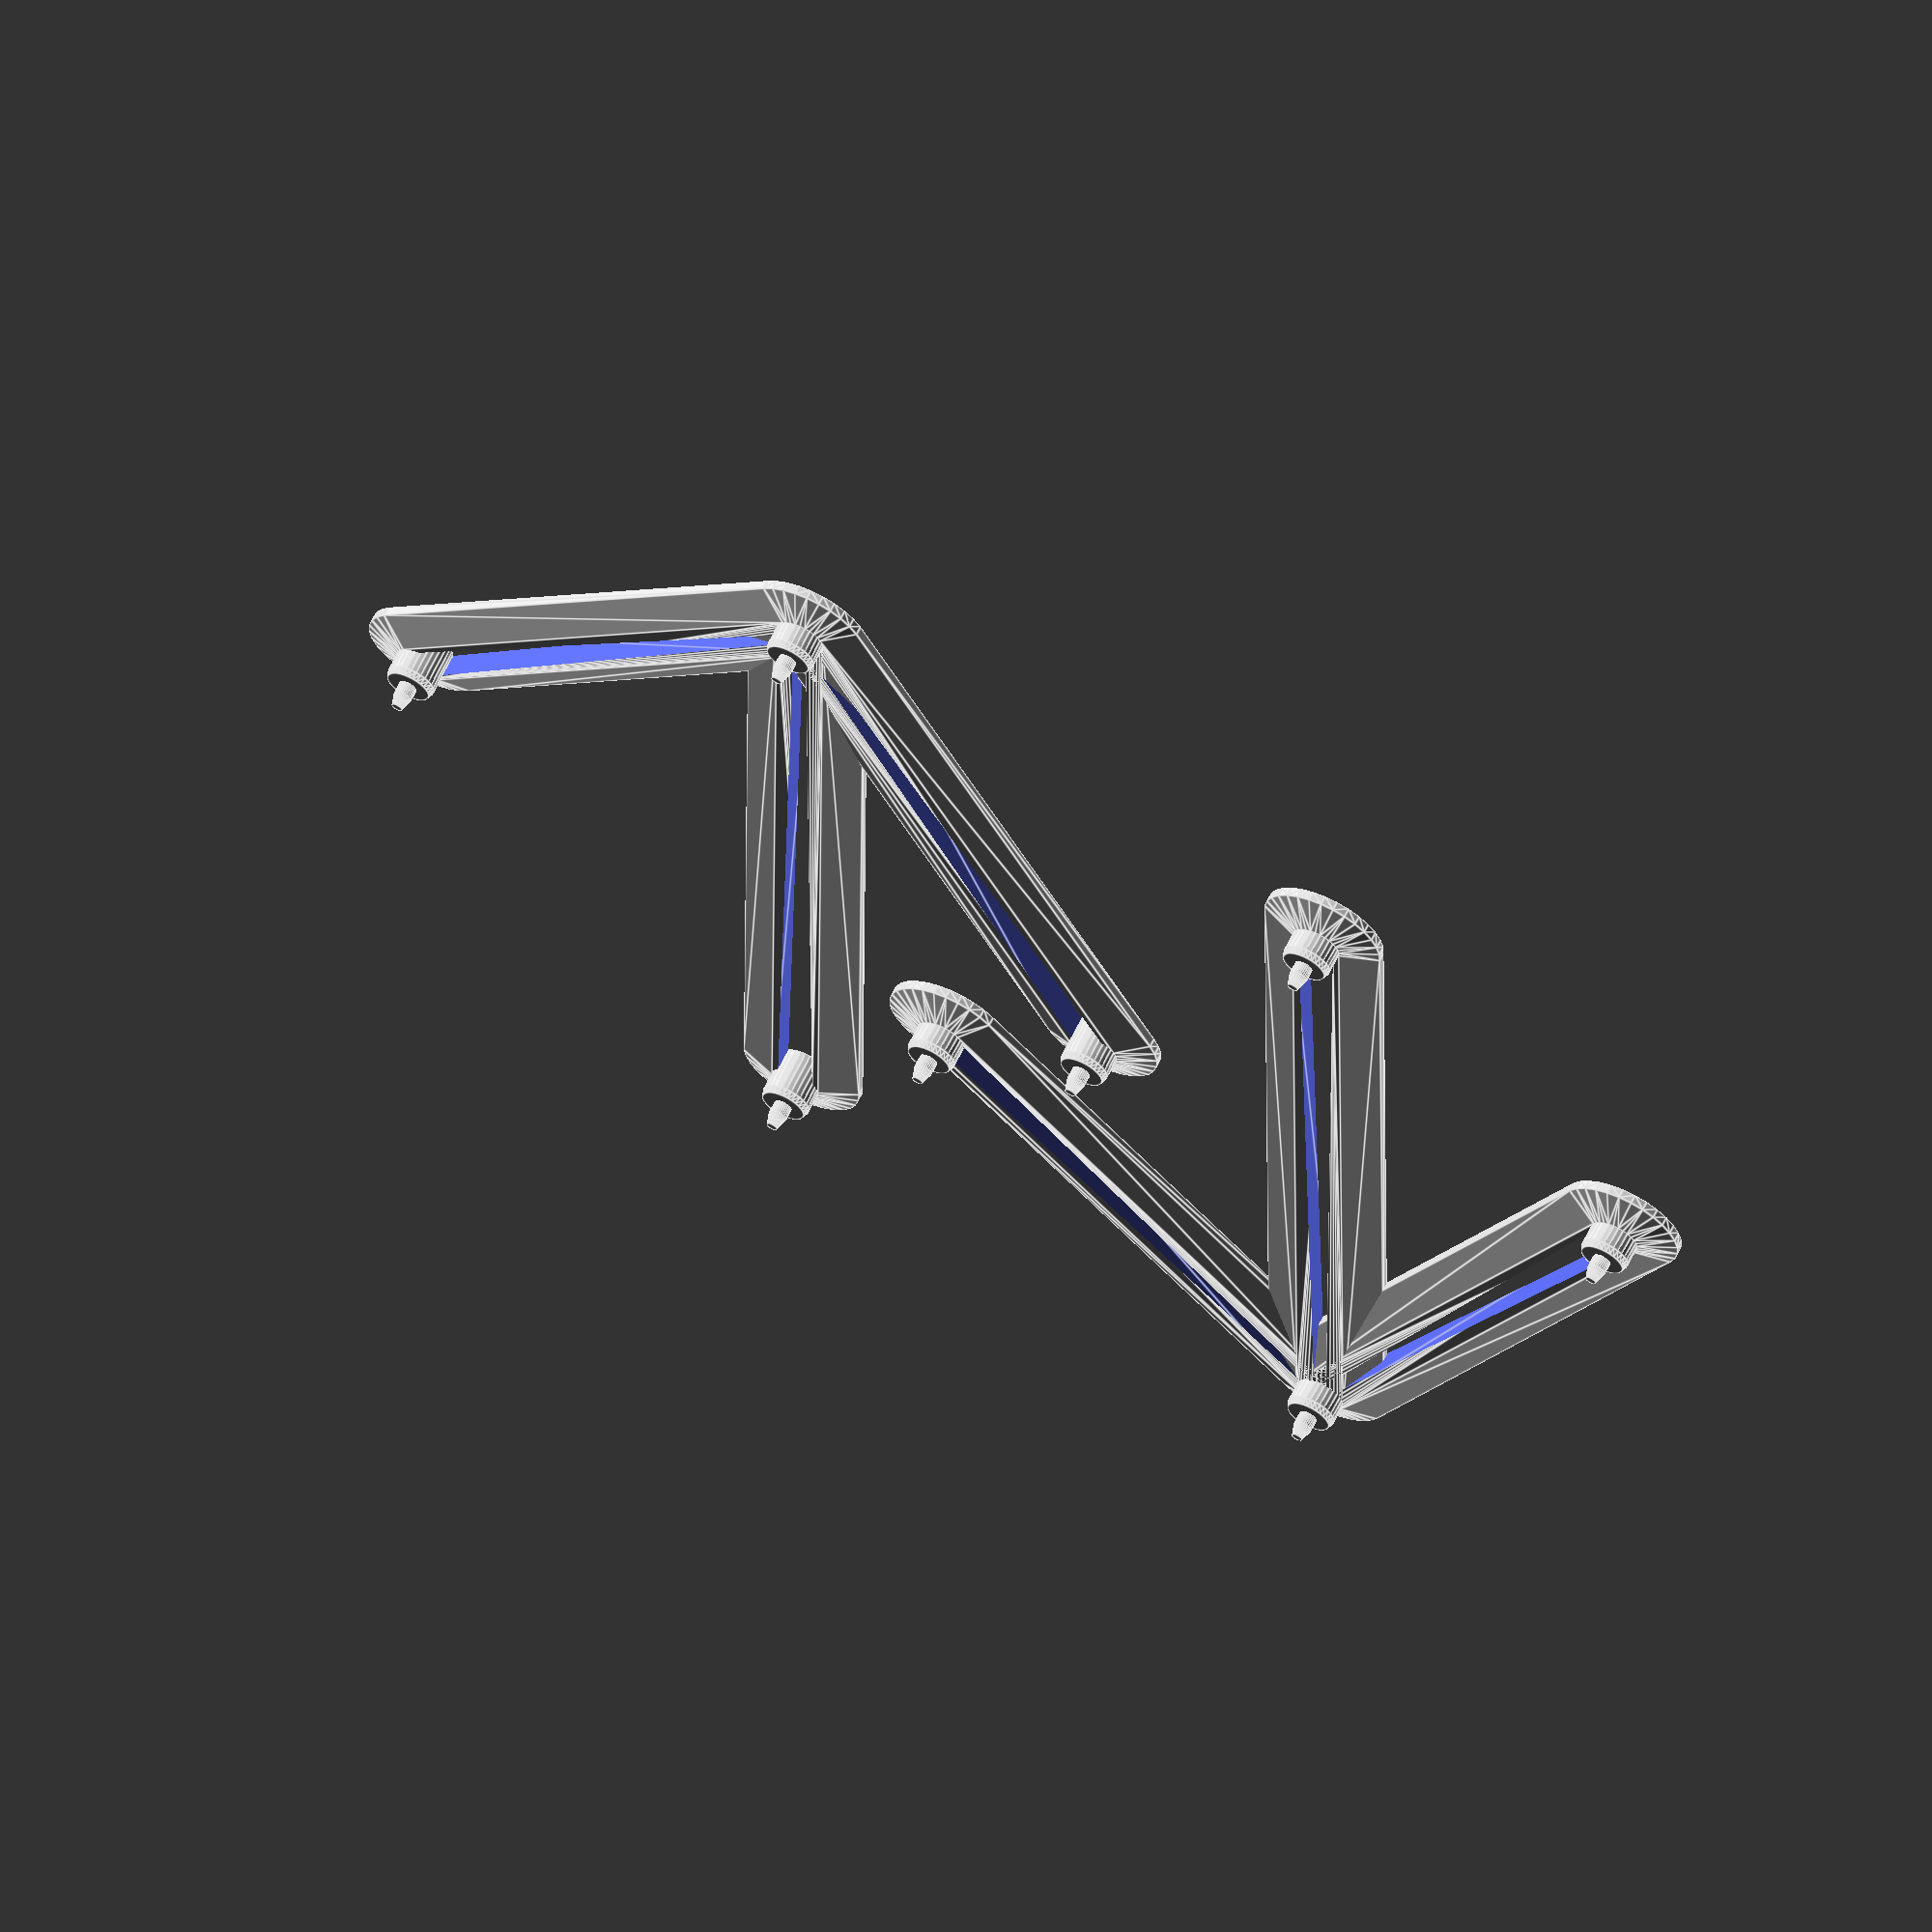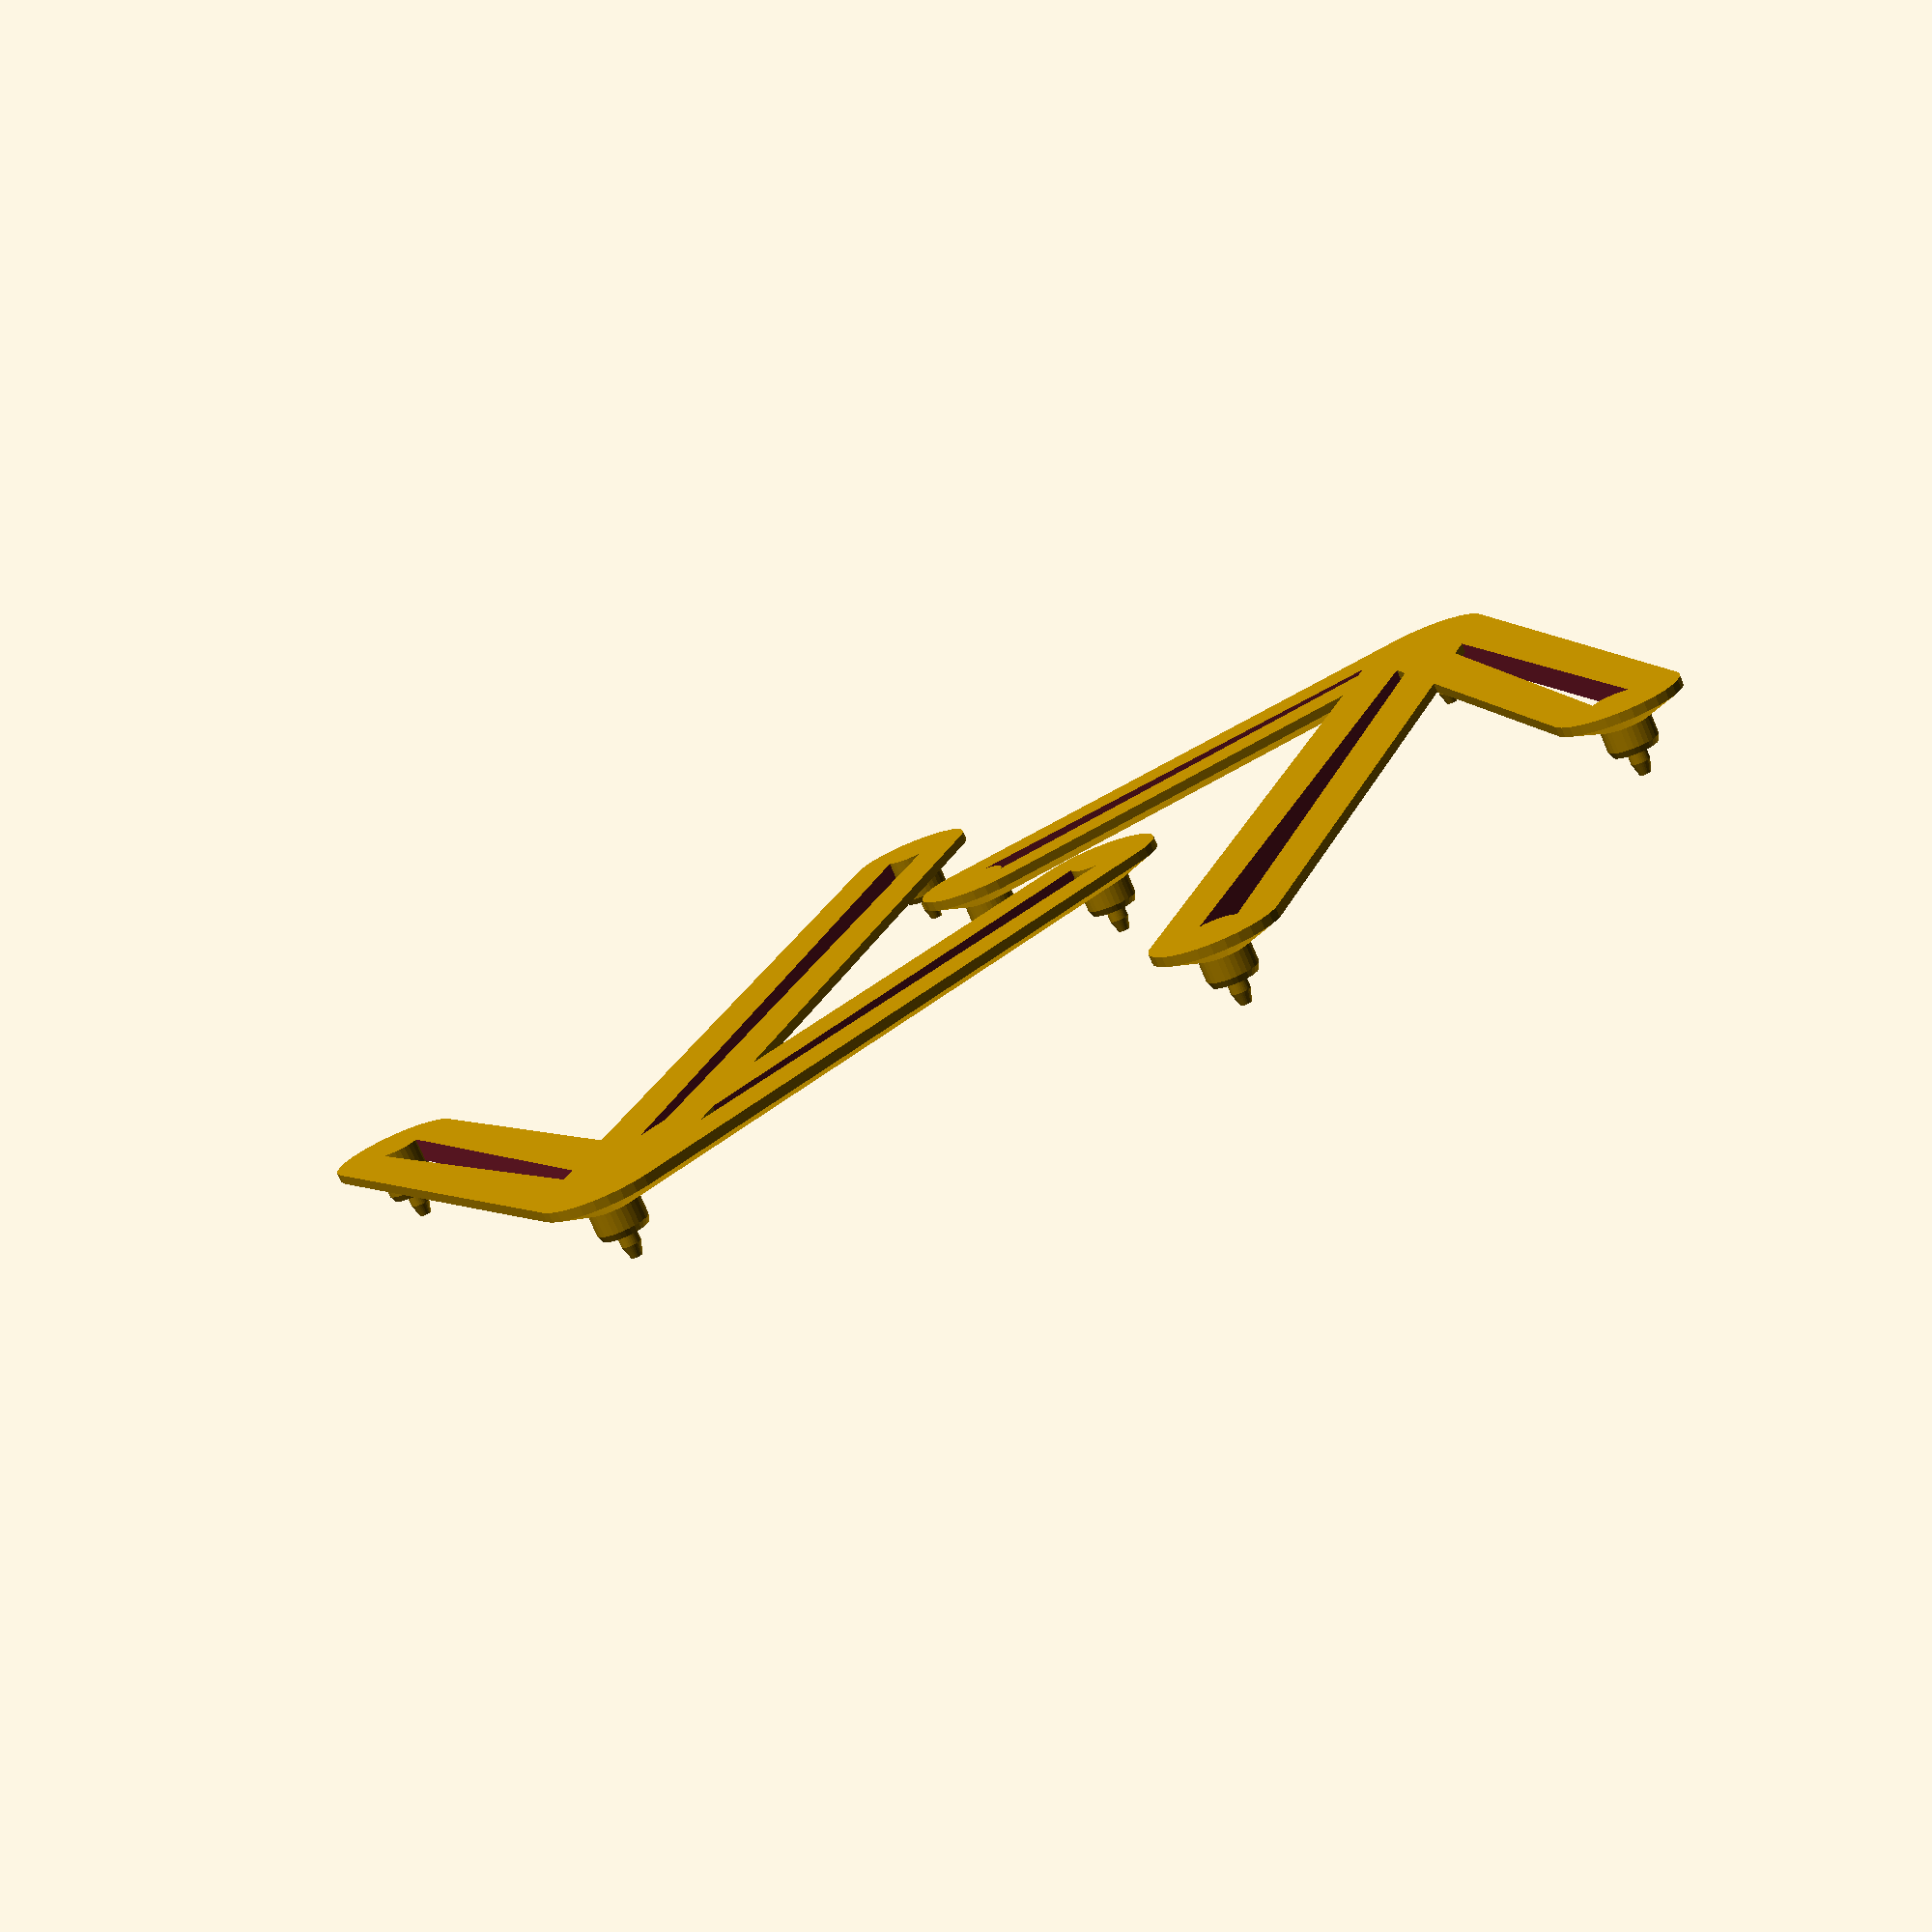
<openscad>


module pin(t) {
    baser = 4;
    pinr = 1.5;
    translate(t) {
        translate([0,0,3]) {
            translate([0,0,-0.25])
                cylinder(h = 7, r1 = baser, r2 = baser, center = true);
            translate([0,0,0.25]) {
                translate([0,0,3.5]) {
                    cylinder(h = 1, r1 = baser, r2 = baser * 0.9, center = true);
                };
                translate([0,0,4.5]) {
                    cylinder(h = 3, r1 = pinr, r2 = pinr, center = true);
                    translate([0,0,2.5]) {
                        cylinder(h = 2, r1 = pinr, r2 = pinr * 0.6, center = true);
                    };
                };
            };
        };
    };
}

module base(t) {
    translate(t) {
        cylinder(h=3, r=4);
        cylinder(h=1.5, r=10, center=true);
    };
}

module bar(t1, t2) {
    difference() {
        hull() {base(t1); base(t2);};
        hull() {translate(t1) cylinder(r=1, h=10, center=true); translate(t2) cylinder(r=3, h=10, center=true);};
    }
}

p = [[0,0,0], [110.49,15.287,0], [17.145,92.202,0], [127.635,90.297,0]];

module stand() {
    pin(p[0]);
    pin(p[1]);
    pin(p[2]);
    pin(p[3]);

    bar(p[0], p[1]);
    bar(p[0], p[2]);
    bar(p[0], p[3]);
}

$fs = 0.01;

stand();
translate([100,180,0])
mirror([1,0.7,0]) stand();

</openscad>
<views>
elev=116.5 azim=125.0 roll=154.1 proj=o view=edges
elev=77.5 azim=107.8 roll=203.0 proj=p view=wireframe
</views>
